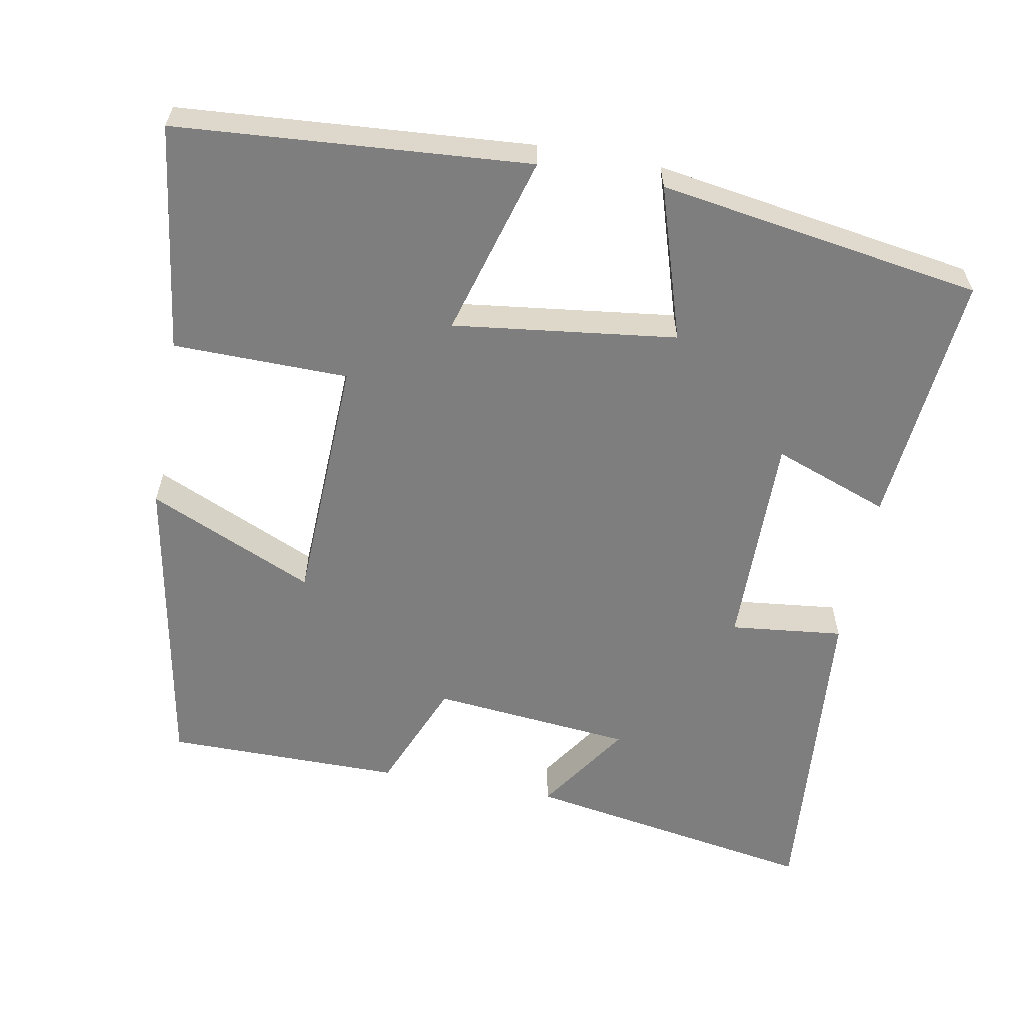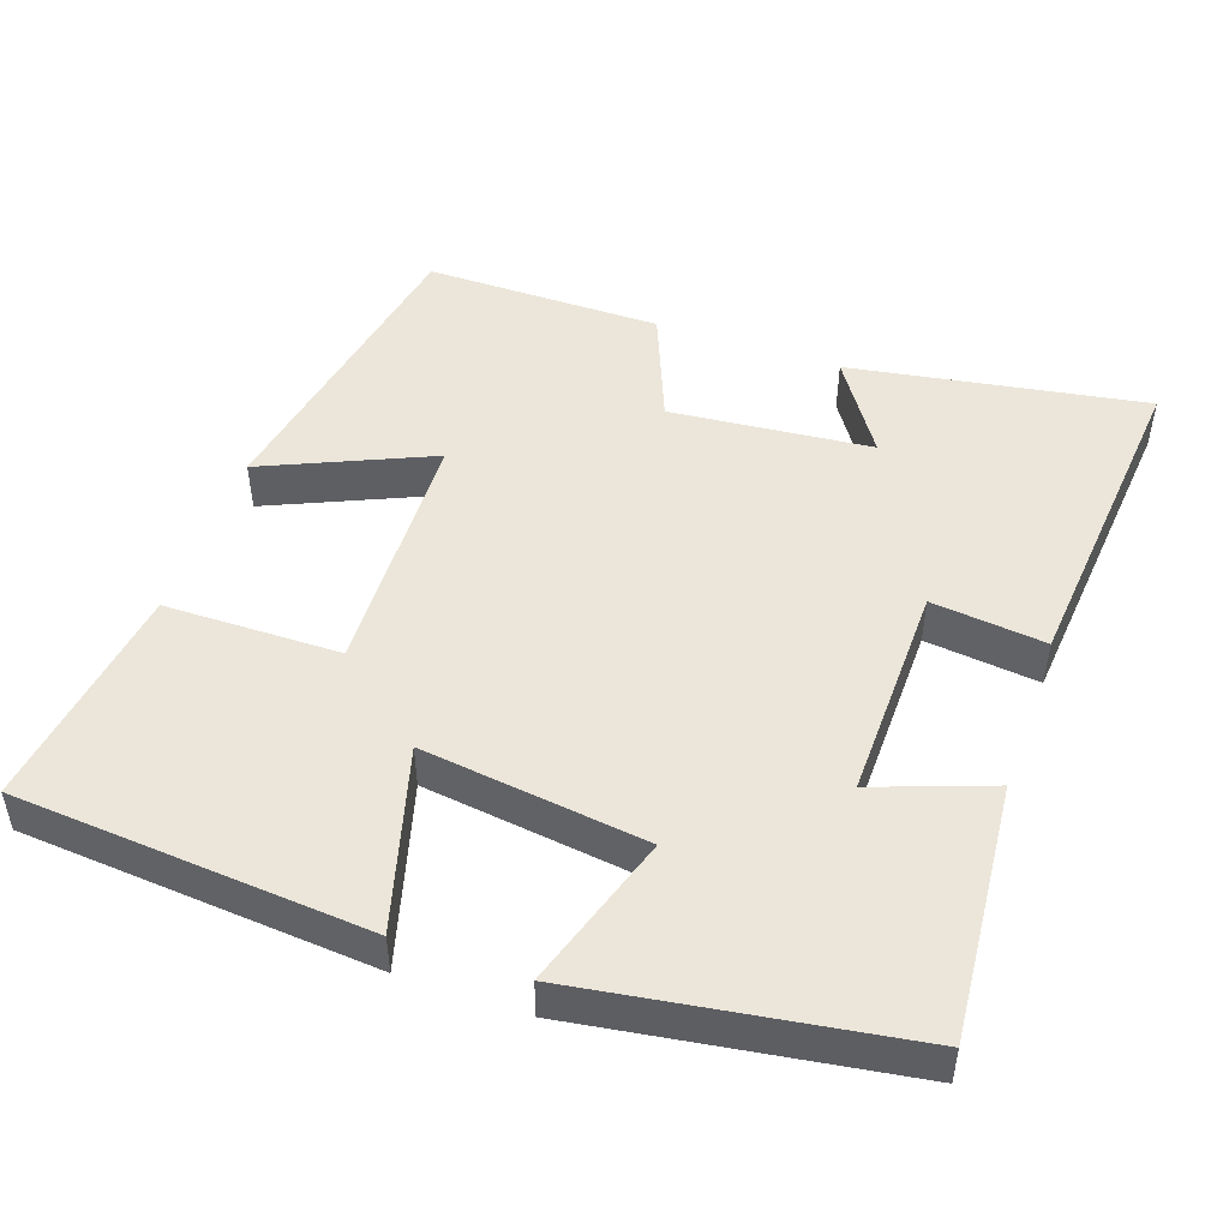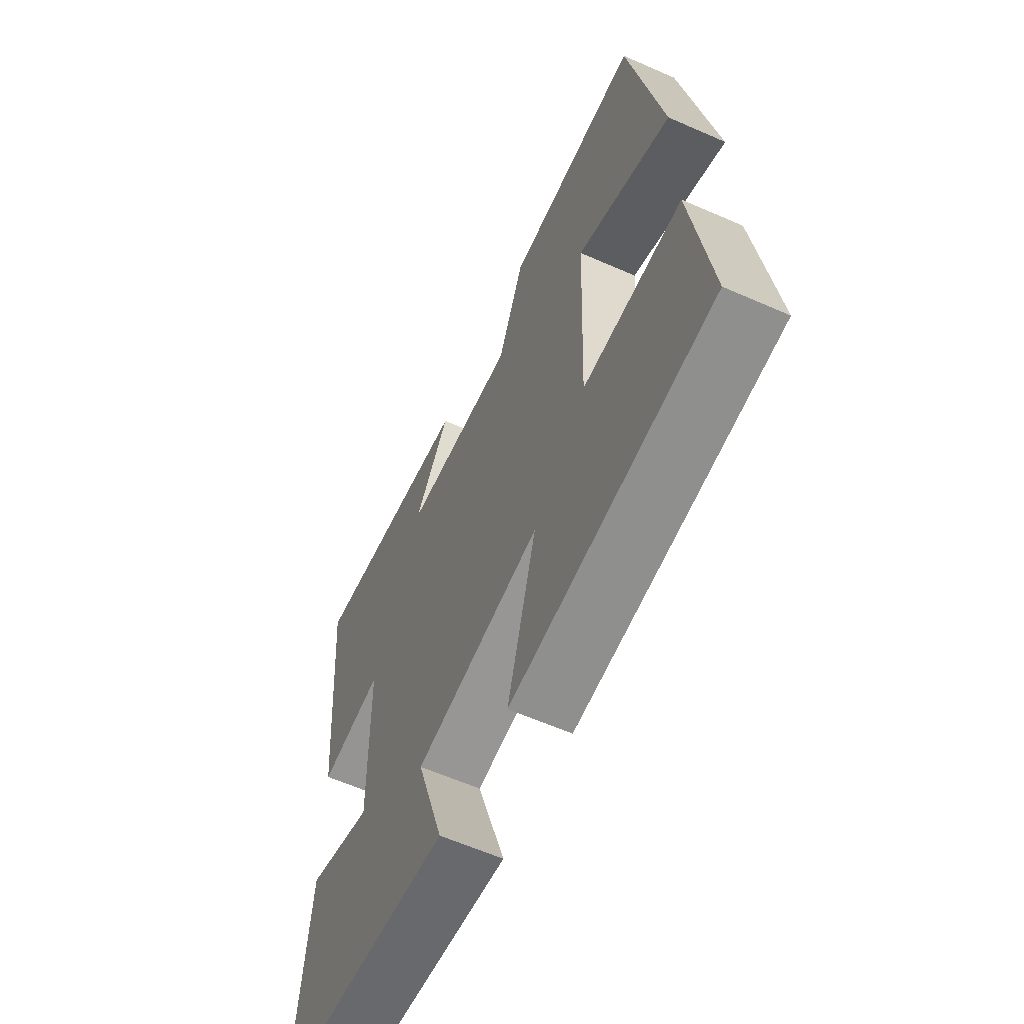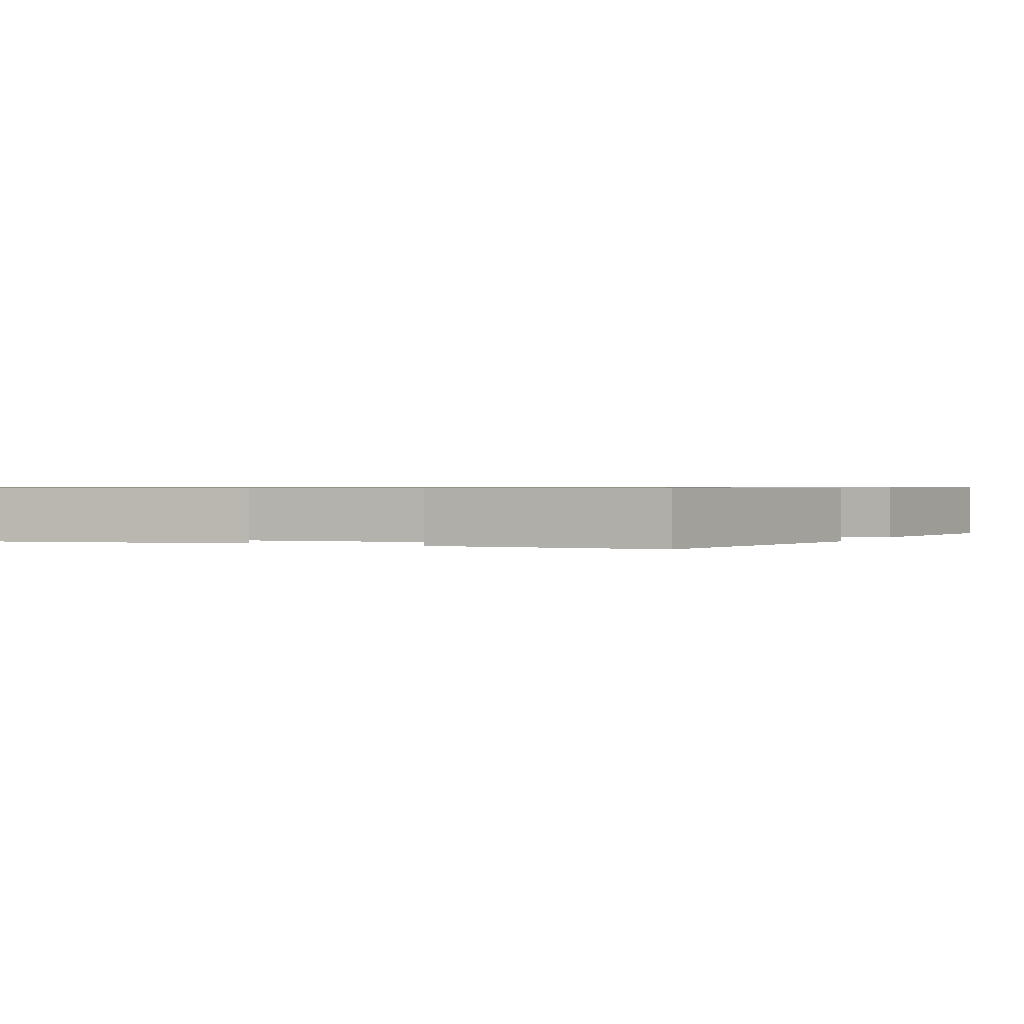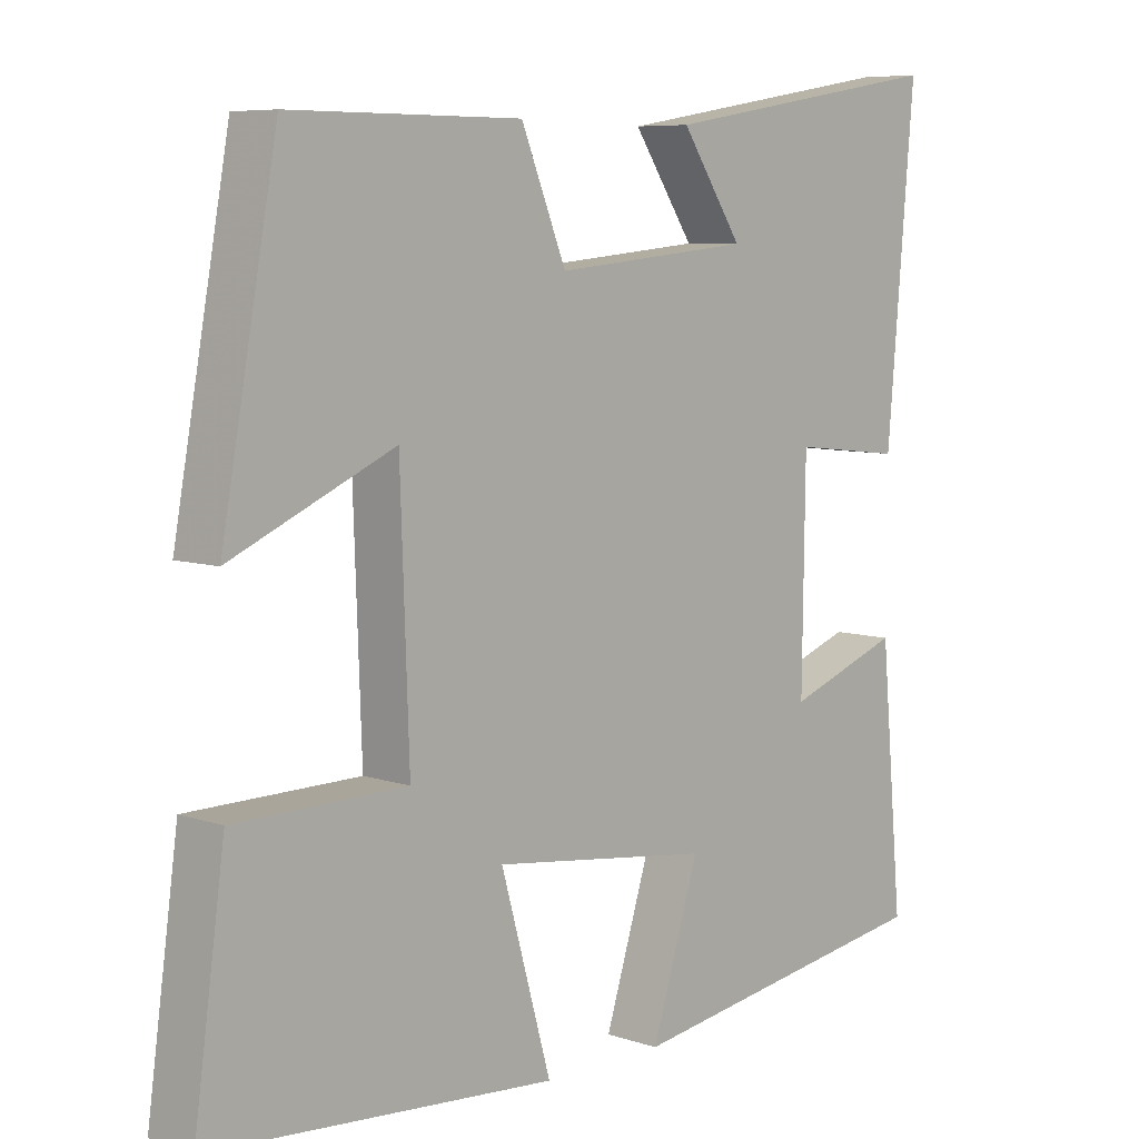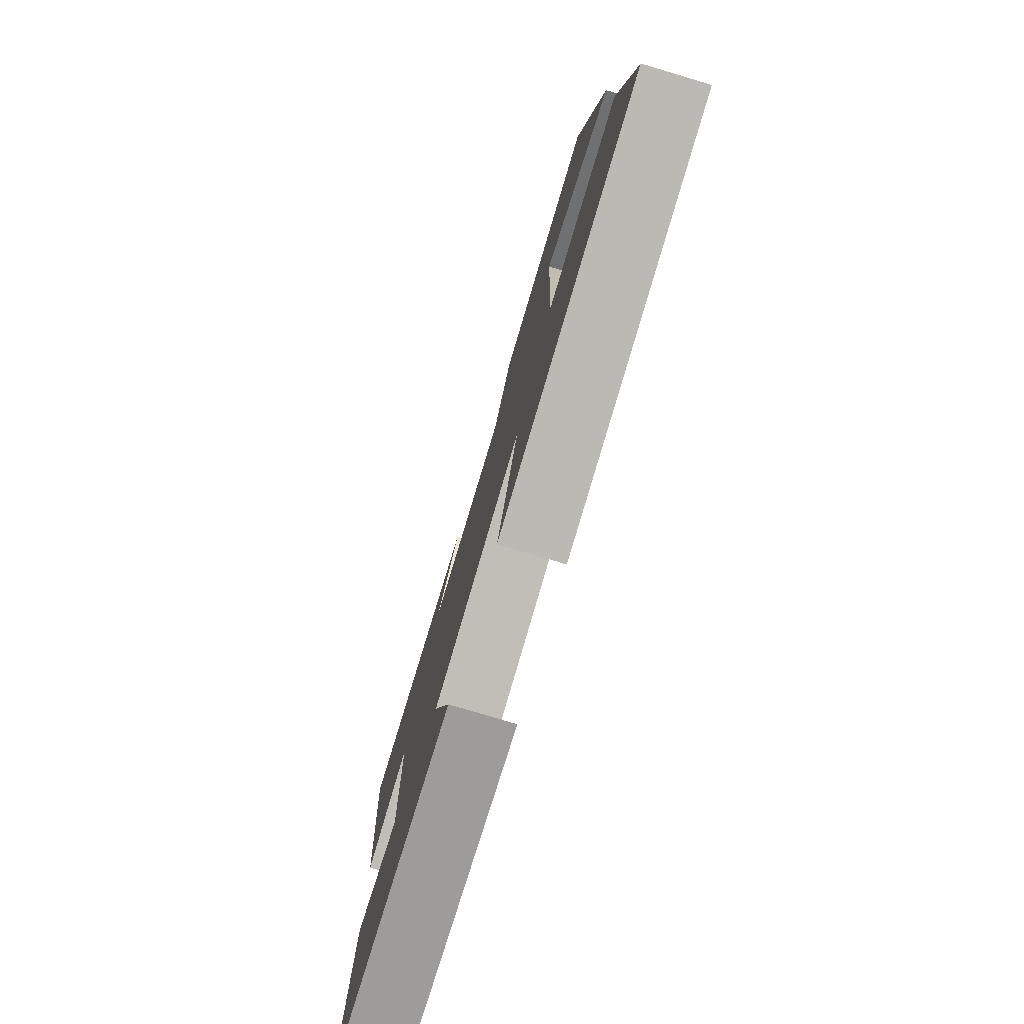
<metadata>
{"format":"obj","ext":"obj","renderer":"f3d","projection":"perspective","resolution":1024,"background":"white","views":[{"elev":-59.5,"azim":169.4,"up":"+Y"},{"elev":48.5,"azim":-160.7,"up":"+Y"},{"elev":-61.1,"azim":65.8,"up":"+Z"},{"elev":0.7,"azim":25.4,"up":"+Y"},{"elev":7.1,"azim":133.9,"up":"+Z"},{"elev":-78.8,"azim":73.4,"up":"+Z"}]}
</metadata>
<code>
v 0.424 0.07 0.5
v 0.5 0.07 0.084
v 0.277 0.07 0.183
v 0.265 0.07 -0.155
v 0.5 0.07 -0.158
v 0.542 0.07 -0.464
v 0.069 0.07 -0.5
v 0.138 0.07 -0.256
v -0.162 0.07 -0.294
v -0.097 0.07 -0.5
v -0.531 0.07 -0.433
v -0.5 0.07 -0.09
v -0.344 0.07 -0.147
v -0.348 0.07 0.145
v -0.5 0.07 0.128
v -0.538 0.07 0.567
v -0.141 0.07 0.5
v -0.225 0.07 0.374
v 0.045 0.07 0.348
v 0.107 0.07 0.5
v 0.424 0 0.5
v 0.5 0 0.084
v 0.277 0 0.183
v 0.265 0 -0.155
v 0.5 0 -0.158
v 0.542 0 -0.464
v 0.069 0 -0.5
v 0.138 0 -0.256
v -0.162 0 -0.294
v -0.097 0 -0.5
v -0.531 0 -0.433
v -0.5 0 -0.09
v -0.344 0 -0.147
v -0.348 0 0.145
v -0.5 0 0.128
v -0.538 0 0.567
v -0.141 0 0.5
v -0.225 0 0.374
v 0.045 0 0.348
v 0.107 0 0.5
f 1 2 3
f 20 1 3
f 19 20 3
f 18 19 3 4
f 15 16 17 18
f 14 15 18
f 13 14 18 4
f 11 12 13
f 10 11 13
f 9 10 13
f 8 9 13 4
f 6 7 8
f 5 6 8
f 4 5 8
f 23 22 21
f 23 21 40
f 23 40 39
f 24 23 39 38
f 38 37 36 35
f 38 35 34
f 24 38 34 33
f 33 32 31
f 33 31 30
f 33 30 29
f 24 33 29 28
f 28 27 26
f 28 26 25
f 28 25 24
f 1 21 22 2
f 2 22 23 3
f 3 23 24 4
f 4 24 25 5
f 5 25 26 6
f 6 26 27 7
f 7 27 28 8
f 8 28 29 9
f 9 29 30 10
f 10 30 31 11
f 11 31 32 12
f 12 32 33 13
f 13 33 34 14
f 14 34 35 15
f 15 35 36 16
f 16 36 37 17
f 17 37 38 18
f 18 38 39 19
f 19 39 40 20
f 20 40 21 1

</code>
